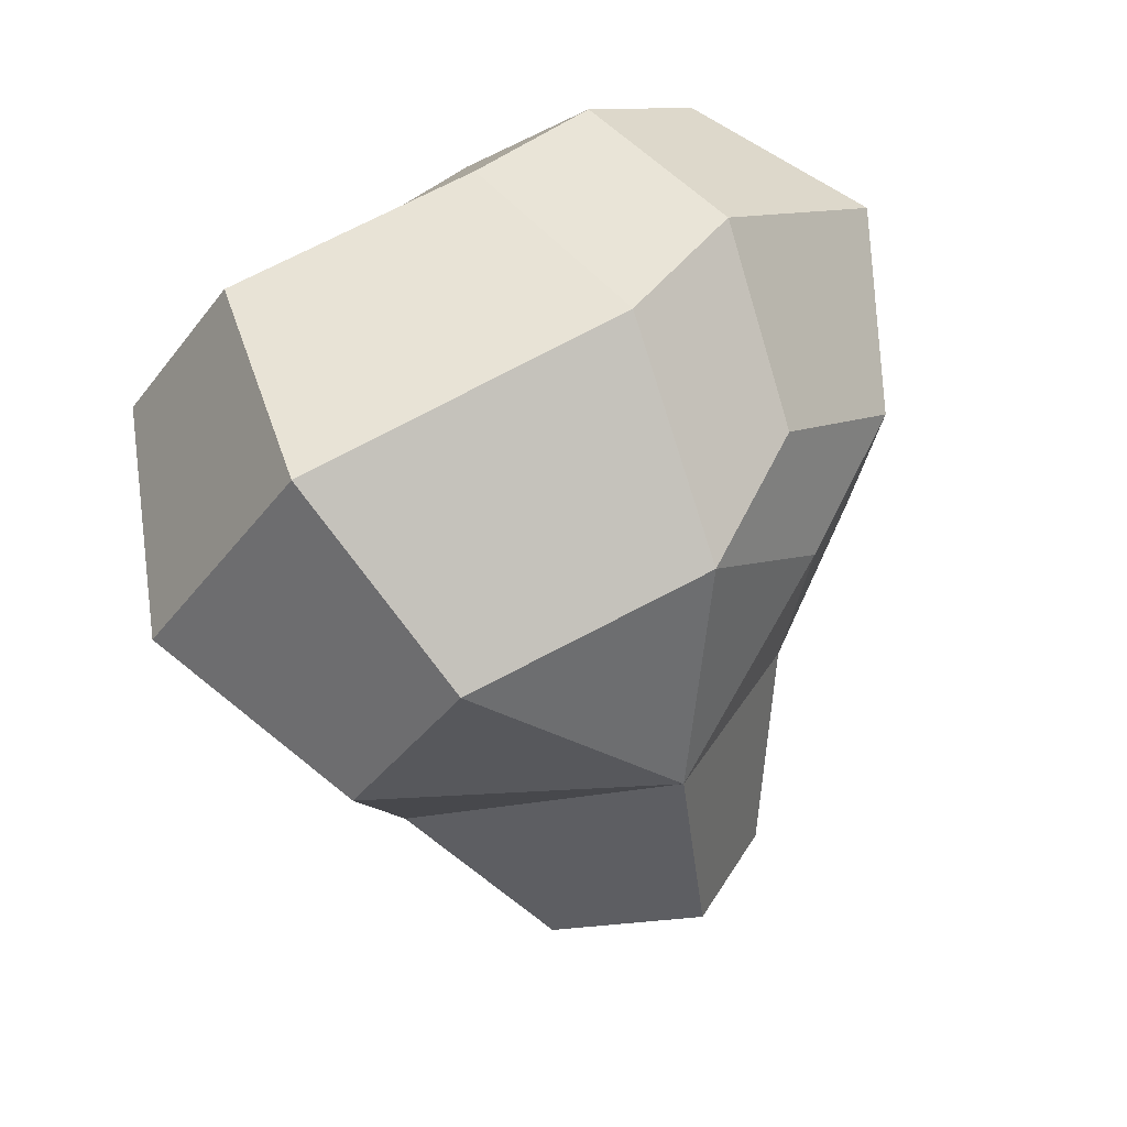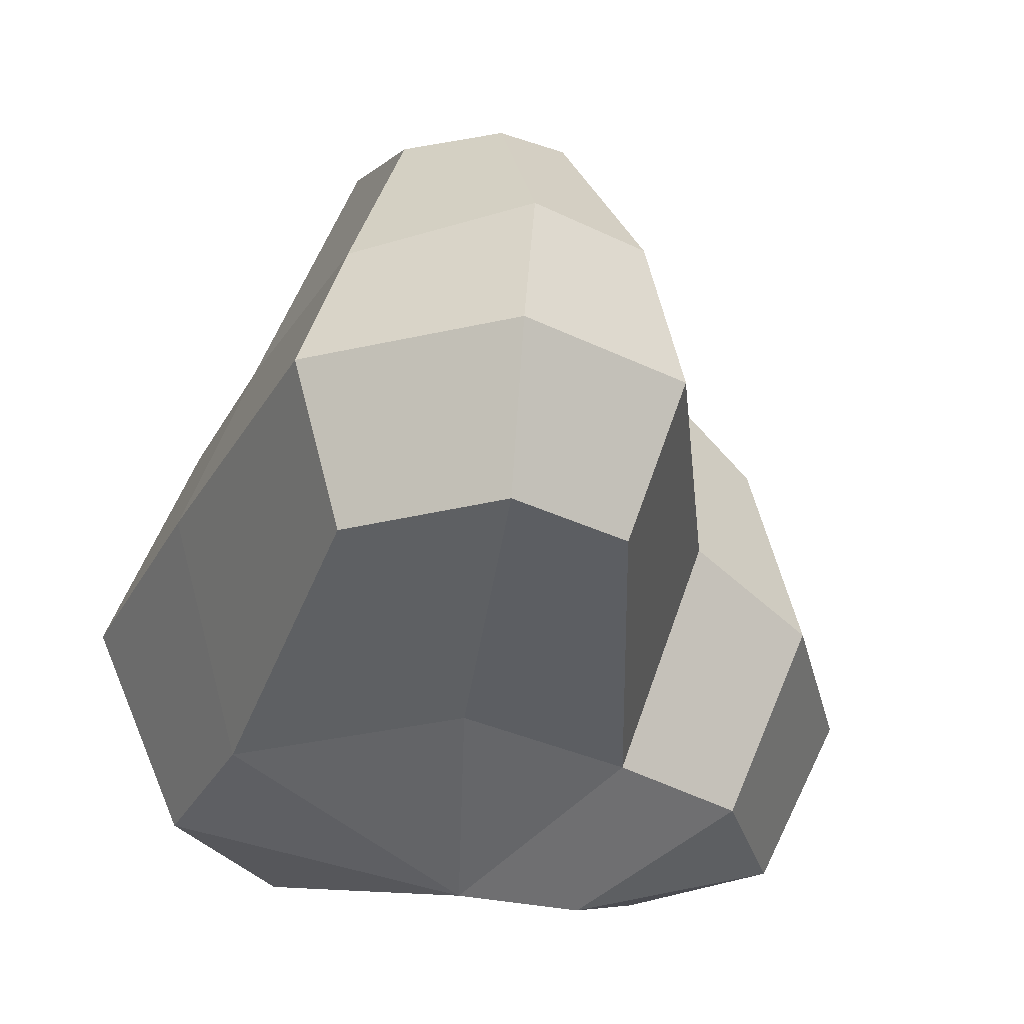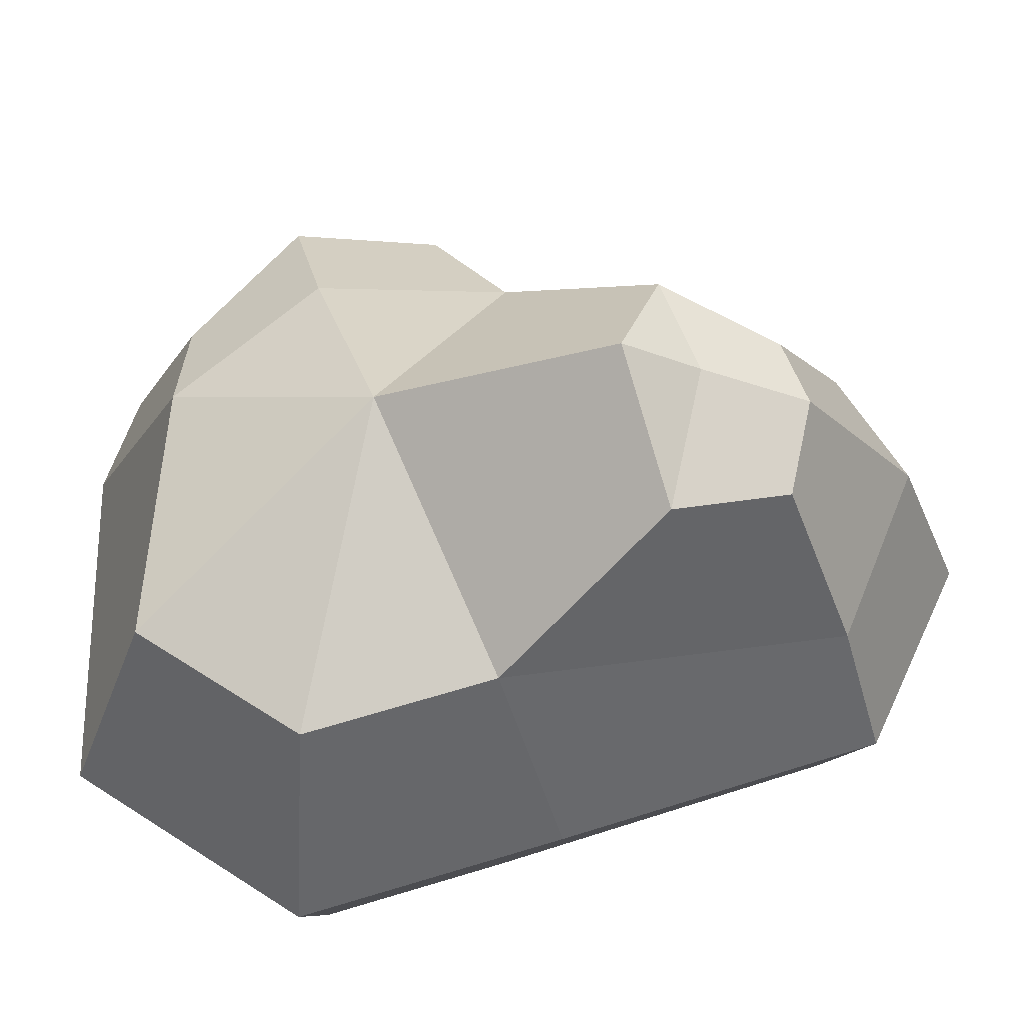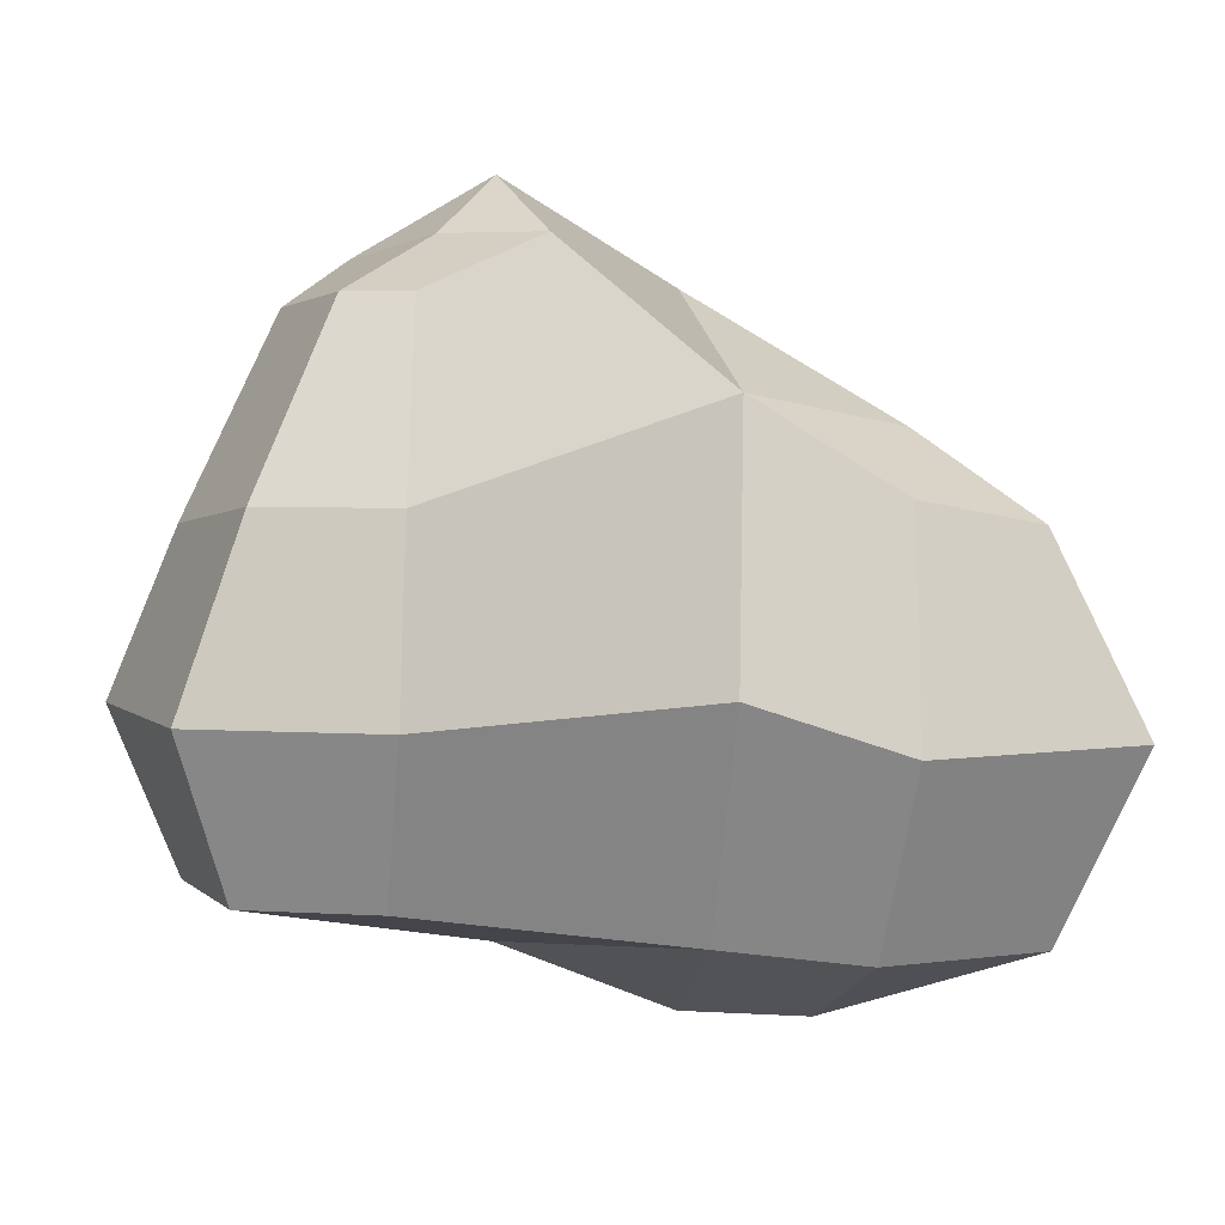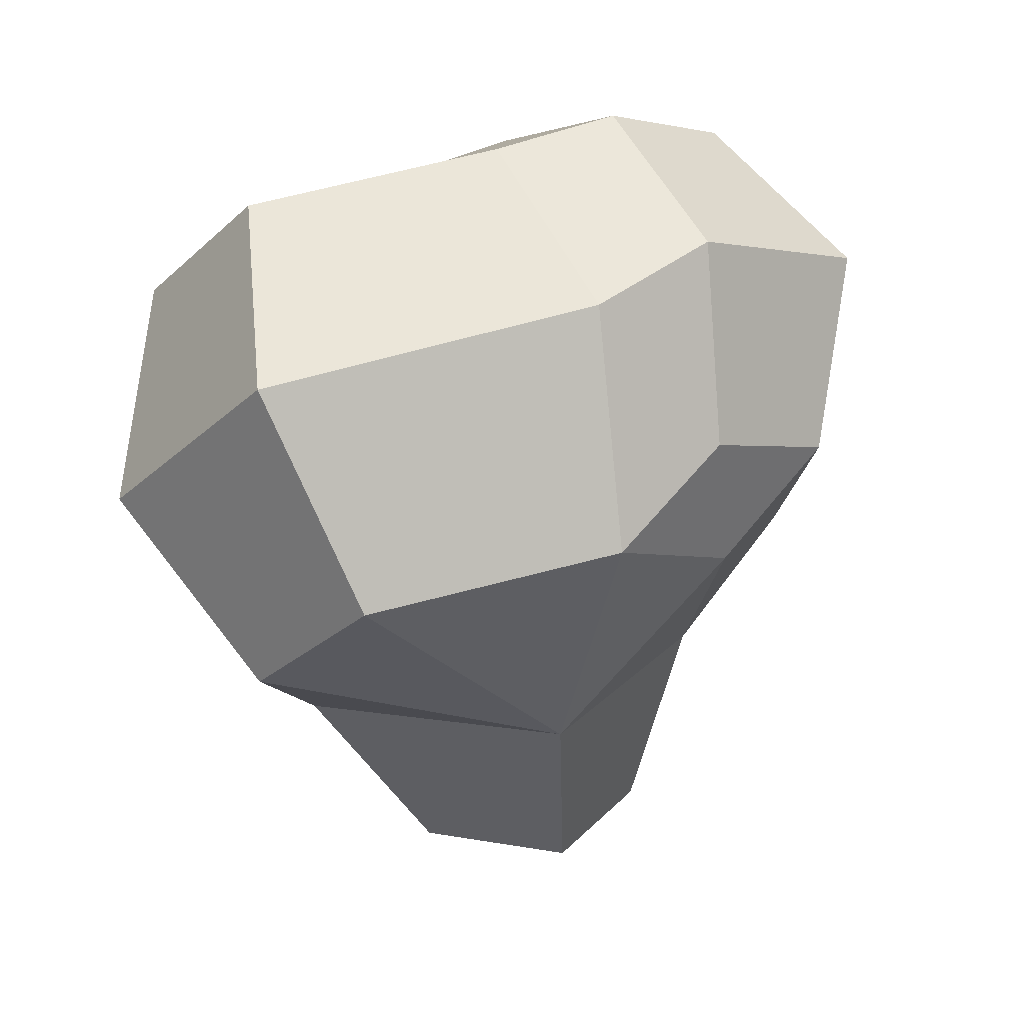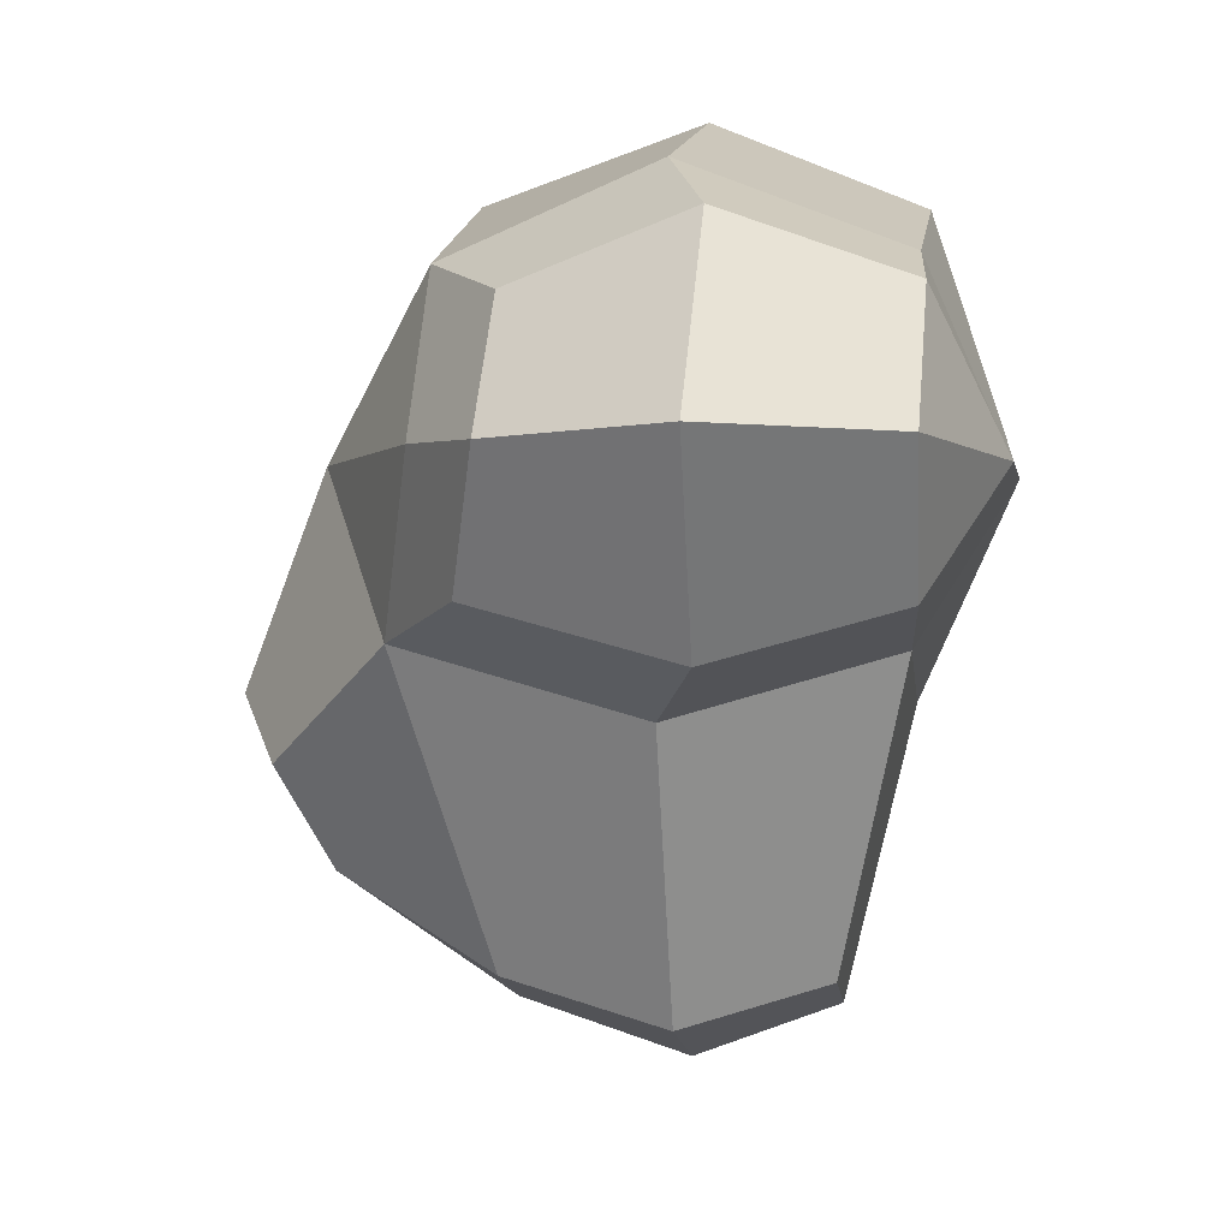
<metadata>
{"format":"obj","ext":"obj","renderer":"f3d","projection":"perspective","resolution":1024,"background":"white","views":[{"elev":73.1,"azim":150.2,"up":"+Z"},{"elev":-29.8,"azim":169.4,"up":"+Y"},{"elev":59.6,"azim":85.2,"up":"+Y"},{"elev":4.3,"azim":-141.7,"up":"+Y"},{"elev":74.3,"azim":163.7,"up":"+Z"},{"elev":10.2,"azim":-82.1,"up":"+Z"}]}
</metadata>
<code>
o Sphere
v 0.1058 -0.7071 -0.7071
v 0.7731 0.7071 -0.311
v 1.002 -0 -0.4936
v 0.7731 -0.7071 -0.311
v 0.9097 0.7071 0.2872
v 1.195 -0 0.3524
v 0.9097 -0.7071 0.2872
v 0.5271 0.7071 0.7669
v 0.6542 -0 1.031
v 0.5271 -0.7071 0.7669
v -0.3068 0.7071 0.6371
v -0.4339 -0 0.9501
v -0.3068 -0.7071 0.6862
v -0 1.098 0
v -0.6894 0.7071 0.1573
v -0.5528 0.8055 -0.4409
v -0.676 -0 -0.6235
v -0.447 -0.7071 -0.4409
v 0 -1 0
v 0.07102 0.5254 -1.682
v 0.1423 -0.01733 -1.879
v 0.1423 -0.4938 -1.682
v 0.5919 0.4591 -1.415
v 0.7462 -0.01733 -1.538
v 0.5919 -0.4938 -1.415
v -0.3015 0.5254 -1.502
v -0.3845 -0.01733 -1.625
v -0.2302 -0.4938 -1.502
v 0.06482 1.225 -0.972
v 0.5045 1.17 -0.8359
v 0.06482 1.391 -0.729
v -0.2496 1.225 -0.8805
v 0.1052 1.067 -1.307
v 0.4015 1.029 -1.215
v -0.1066 1.067 -1.245
v -0.7171 0.443 0.5944
v -0.8441 -0.1472 0.8362
v -0.7171 -0.7375 0.6323
v -1.1 0.443 0.2237
v -1.385 -0.1472 0.312
v -1.1 -0.7375 0.2616
v -0.9631 0.5252 -0.2385
v -1.086 -0.1472 -0.3796
v -0.8573 -0.7375 -0.2385
v -0.4103 -0.982 0.1021
f 19 1 4
f 14 2 30 31
f 17 16 26 27
f 26 16 32 35
f 19 4 7
f 3 2 5 6
f 4 3 6 7
f 2 14 5
f 19 7 10
f 6 5 8 9
f 7 6 9 10
f 5 14 8
f 19 10 13
f 9 8 11 12
f 10 9 12 13
f 8 14 11
f 11 14 15
f 15 16 42 39
f 18 19 45 44
f 11 15 39 36
f 13 12 37 38
f 15 14 16
f 17 18 44 43
f 19 13 38 45
f 3 4 25 24
f 20 26 35 33
f 19 18 1
f 18 17 27 28
f 21 20 23 24
f 22 21 24 25
f 28 27 21 22
f 27 26 20 21
f 2 23 34 30
f 4 1 22 25
f 1 18 28 22
f 2 3 24 23
f 29 30 34 33
f 29 31 30
f 32 31 29
f 32 29 33 35
f 16 14 31 32
f 23 20 33 34
f 45 38 41
f 37 36 39 40
f 38 37 40 41
f 41 40 43 44
f 45 41 44
f 40 39 42 43
f 12 11 36 37
f 16 17 43 42

</code>
